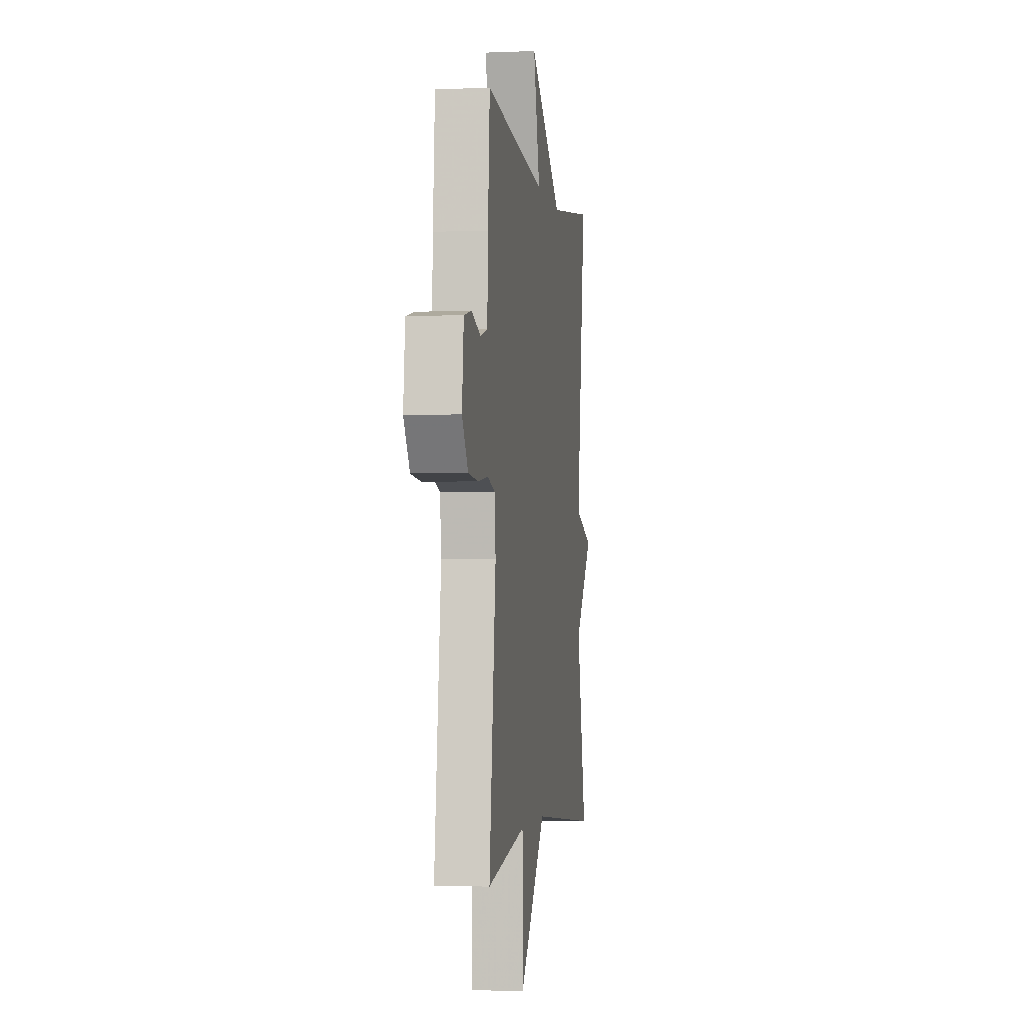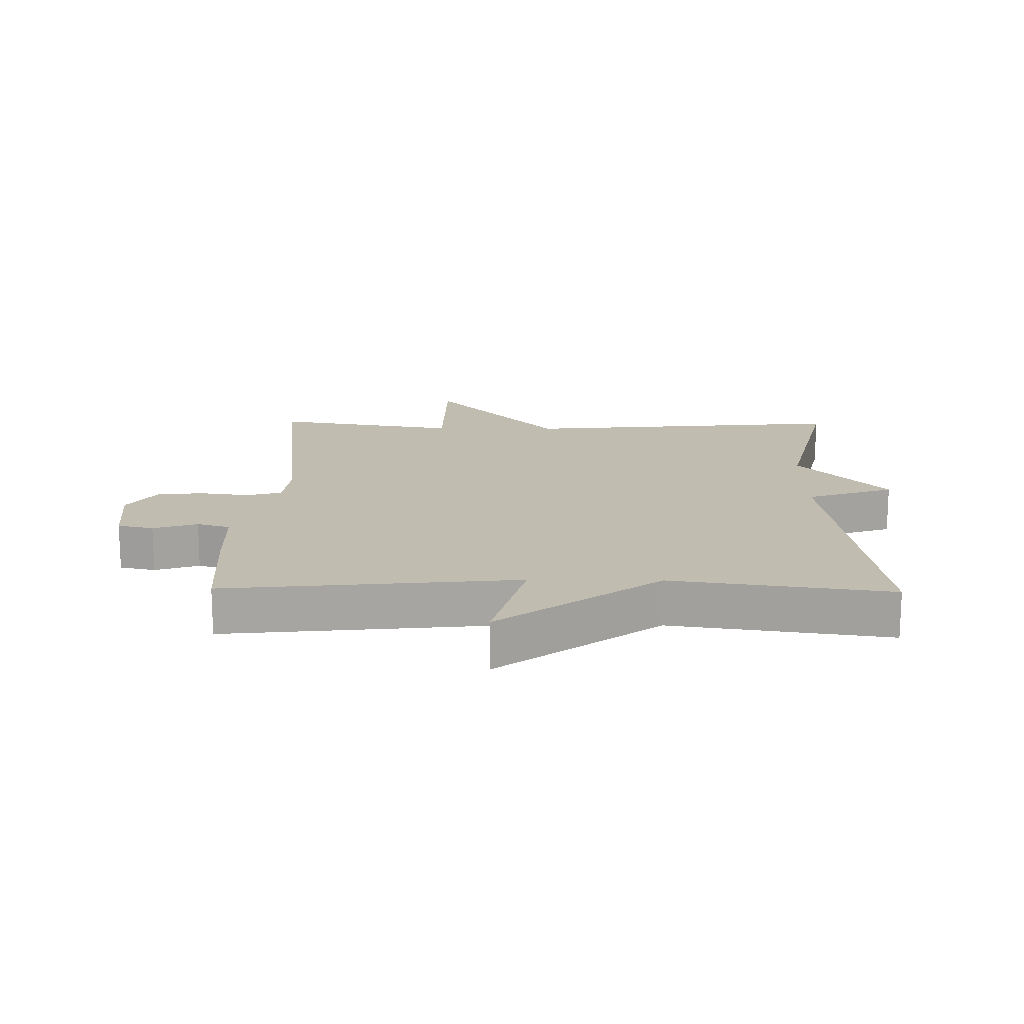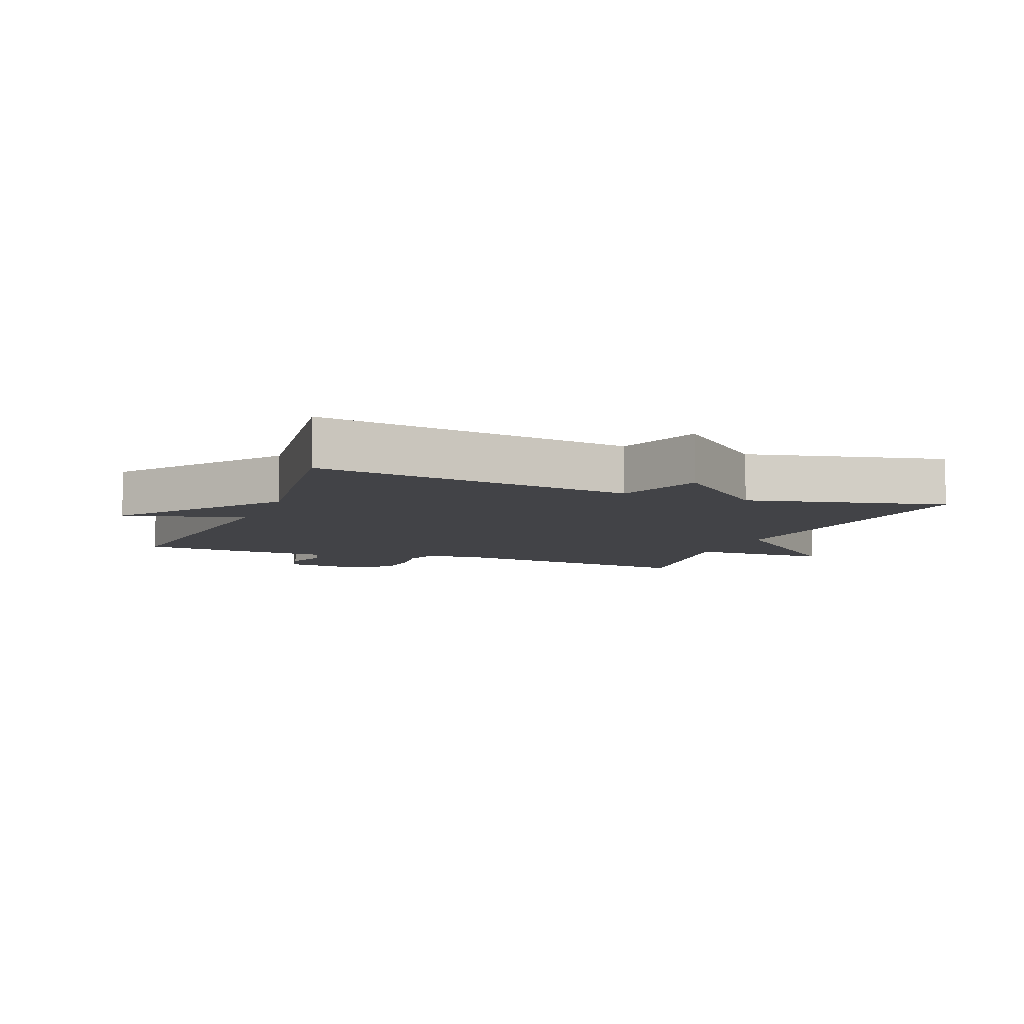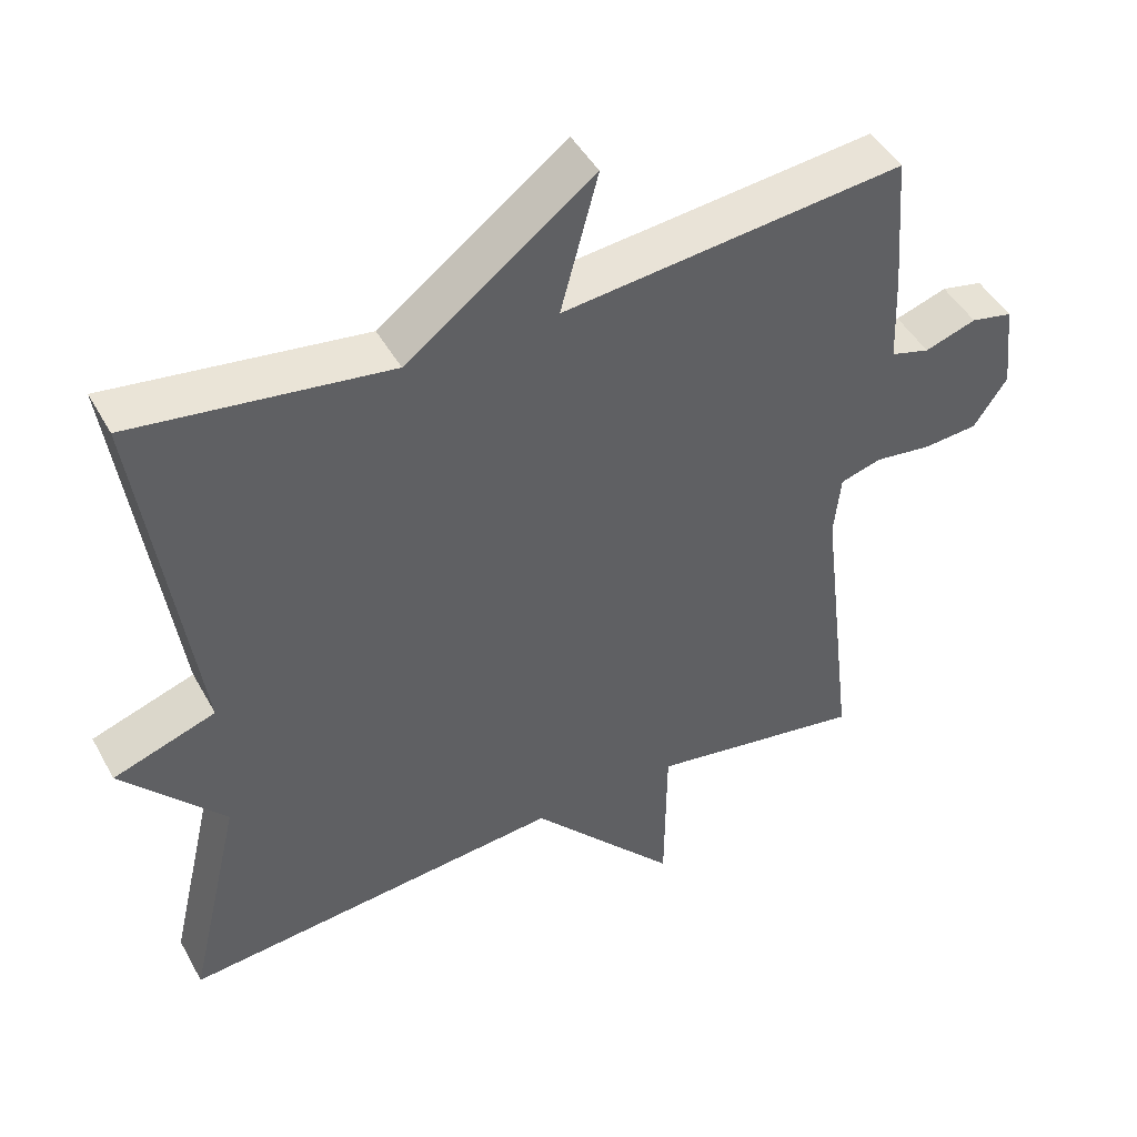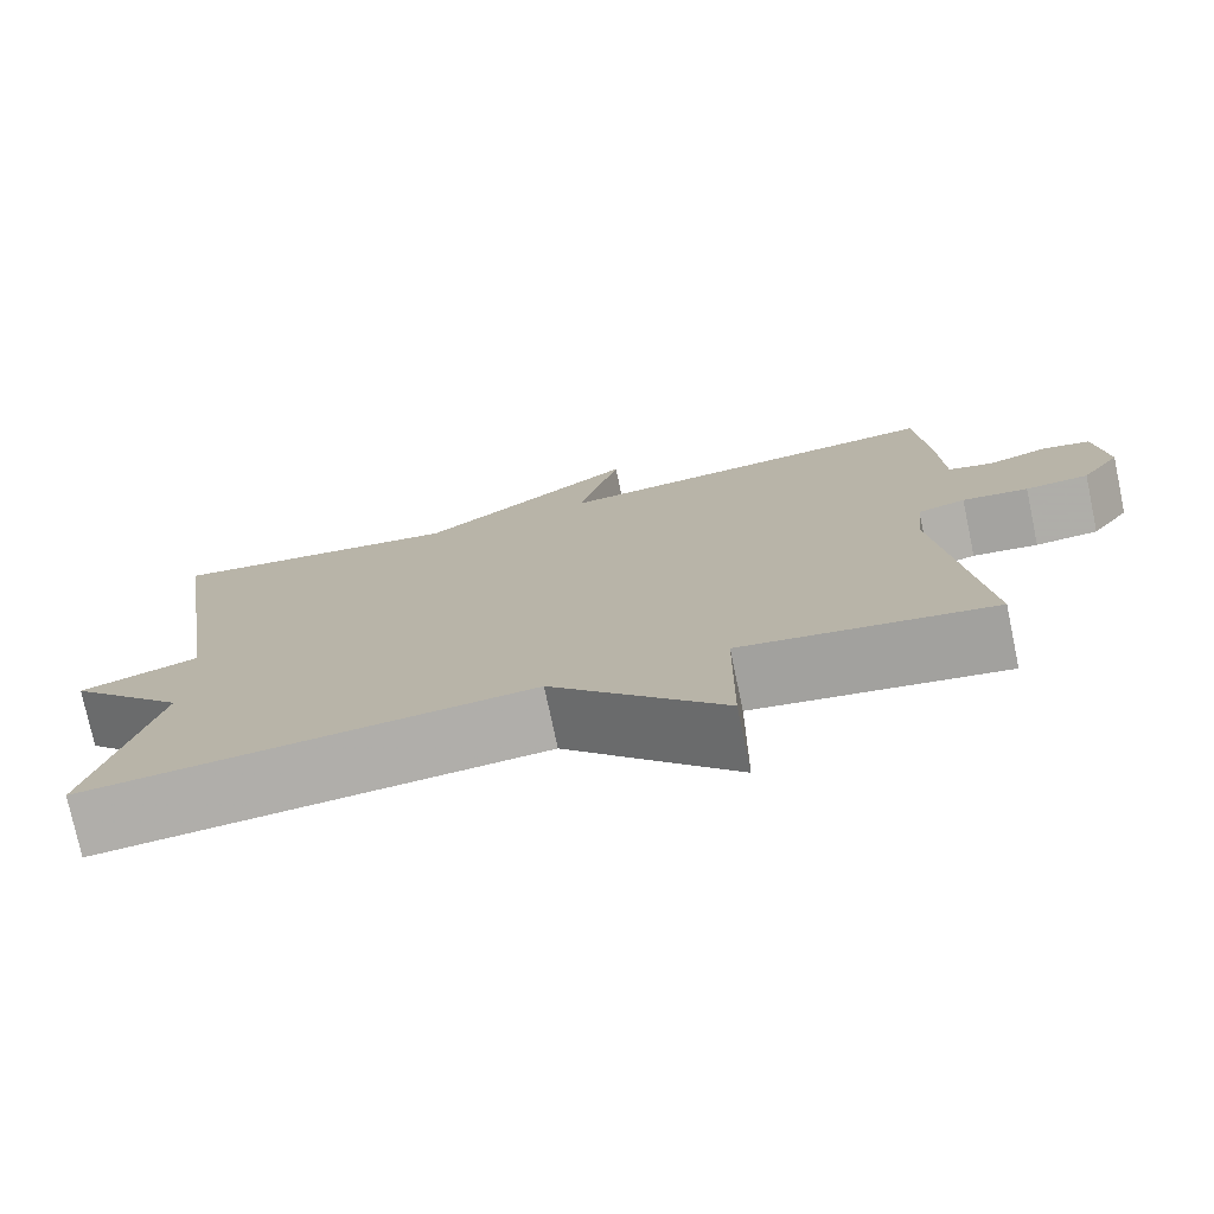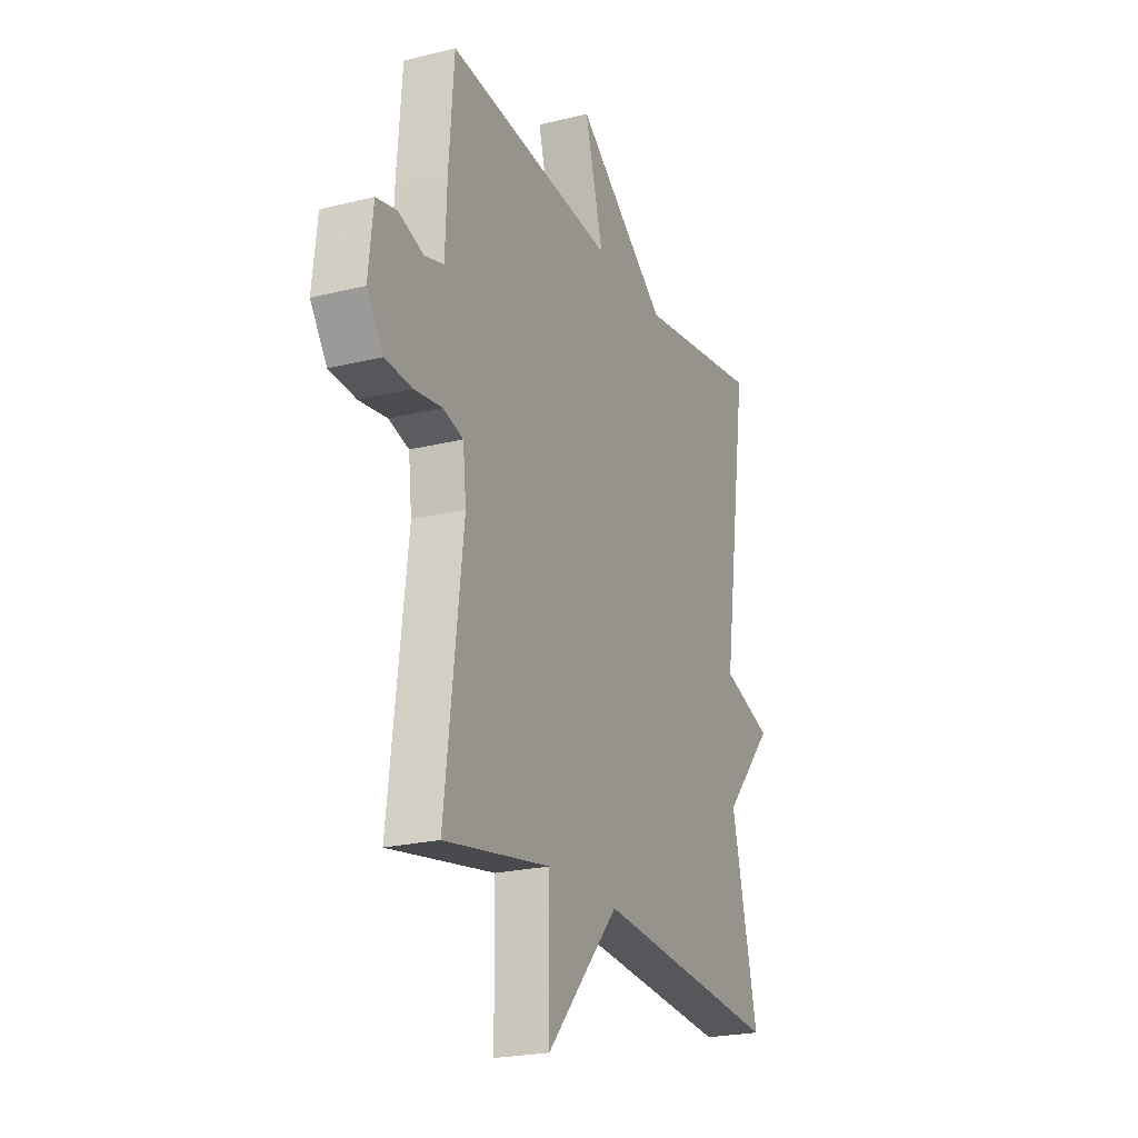
<metadata>
{"format":"obj","ext":"obj","renderer":"f3d","projection":"perspective","resolution":1024,"background":"white","views":[{"elev":-2.4,"azim":-81.6,"up":"+Z"},{"elev":16.5,"azim":0.9,"up":"+Y"},{"elev":-7.5,"azim":68.4,"up":"+Y"},{"elev":46.1,"azim":152.4,"up":"+Z"},{"elev":-76.1,"azim":-168.1,"up":"+Z"},{"elev":-22.4,"azim":-66.6,"up":"+Z"}]}
</metadata>
<code>
v -0.5 0.07 0.5
v -0.042 0.07 0.452
v -0.092 0.07 0.639
v 0.158 0.07 0.452
v 0.5 0.07 0.5
v 0.429 0.07 0.005
v 0.566 0.07 -0.042
v 0.429 0.07 -0.195
v 0.5 0.07 -0.5
v -0.011 0.07 -0.452
v -0.209 0.07 -0.672
v -0.211 0.07 -0.452
v -0.5 0.07 -0.5
v -0.451 0.07 -0.092
v -0.46 0.07 -0.007
v -0.515 0.07 0.009
v -0.591 0.07 -0.001
v -0.664 0.07 0.005
v -0.709 0.07 0.071
v -0.696 0.07 0.189
v -0.64 0.07 0.201
v -0.571 0.07 0.178
v -0.519 0.07 0.193
v -0.514 0.07 0.317
v -0.5 0 0.5
v -0.042 0 0.452
v -0.092 0 0.639
v 0.158 0 0.452
v 0.5 0 0.5
v 0.429 0 0.005
v 0.566 0 -0.042
v 0.429 0 -0.195
v 0.5 0 -0.5
v -0.011 0 -0.452
v -0.209 0 -0.672
v -0.211 0 -0.452
v -0.5 0 -0.5
v -0.451 0 -0.092
v -0.46 0 -0.007
v -0.515 0 0.009
v -0.591 0 -0.001
v -0.664 0 0.005
v -0.709 0 0.071
v -0.696 0 0.189
v -0.64 0 0.201
v -0.571 0 0.178
v -0.519 0 0.193
v -0.514 0 0.317
f 23 24 1 2
f 20 21 22
f 19 20 22
f 18 19 22
f 17 18 22
f 16 17 22
f 15 16 22 23
f 12 13 14
f 12 14 15
f 10 11 12
f 15 23 2
f 12 15 2
f 10 12 2
f 6 7 8
f 4 5 6
f 4 6 8
f 3 4 8
f 2 3 8
f 2 8 9 10
f 26 25 48 47
f 46 45 44
f 46 44 43
f 46 43 42
f 46 42 41
f 46 41 40
f 47 46 40 39
f 38 37 36
f 39 38 36
f 36 35 34
f 26 47 39
f 26 39 36
f 26 36 34
f 32 31 30
f 30 29 28
f 32 30 28
f 32 28 27
f 32 27 26
f 34 33 32 26
f 1 25 26 2
f 2 26 27 3
f 3 27 28 4
f 4 28 29 5
f 5 29 30 6
f 6 30 31 7
f 7 31 32 8
f 8 32 33 9
f 9 33 34 10
f 10 34 35 11
f 11 35 36 12
f 12 36 37 13
f 13 37 38 14
f 14 38 39 15
f 15 39 40 16
f 16 40 41 17
f 17 41 42 18
f 18 42 43 19
f 19 43 44 20
f 20 44 45 21
f 21 45 46 22
f 22 46 47 23
f 23 47 48 24
f 24 48 25 1

</code>
